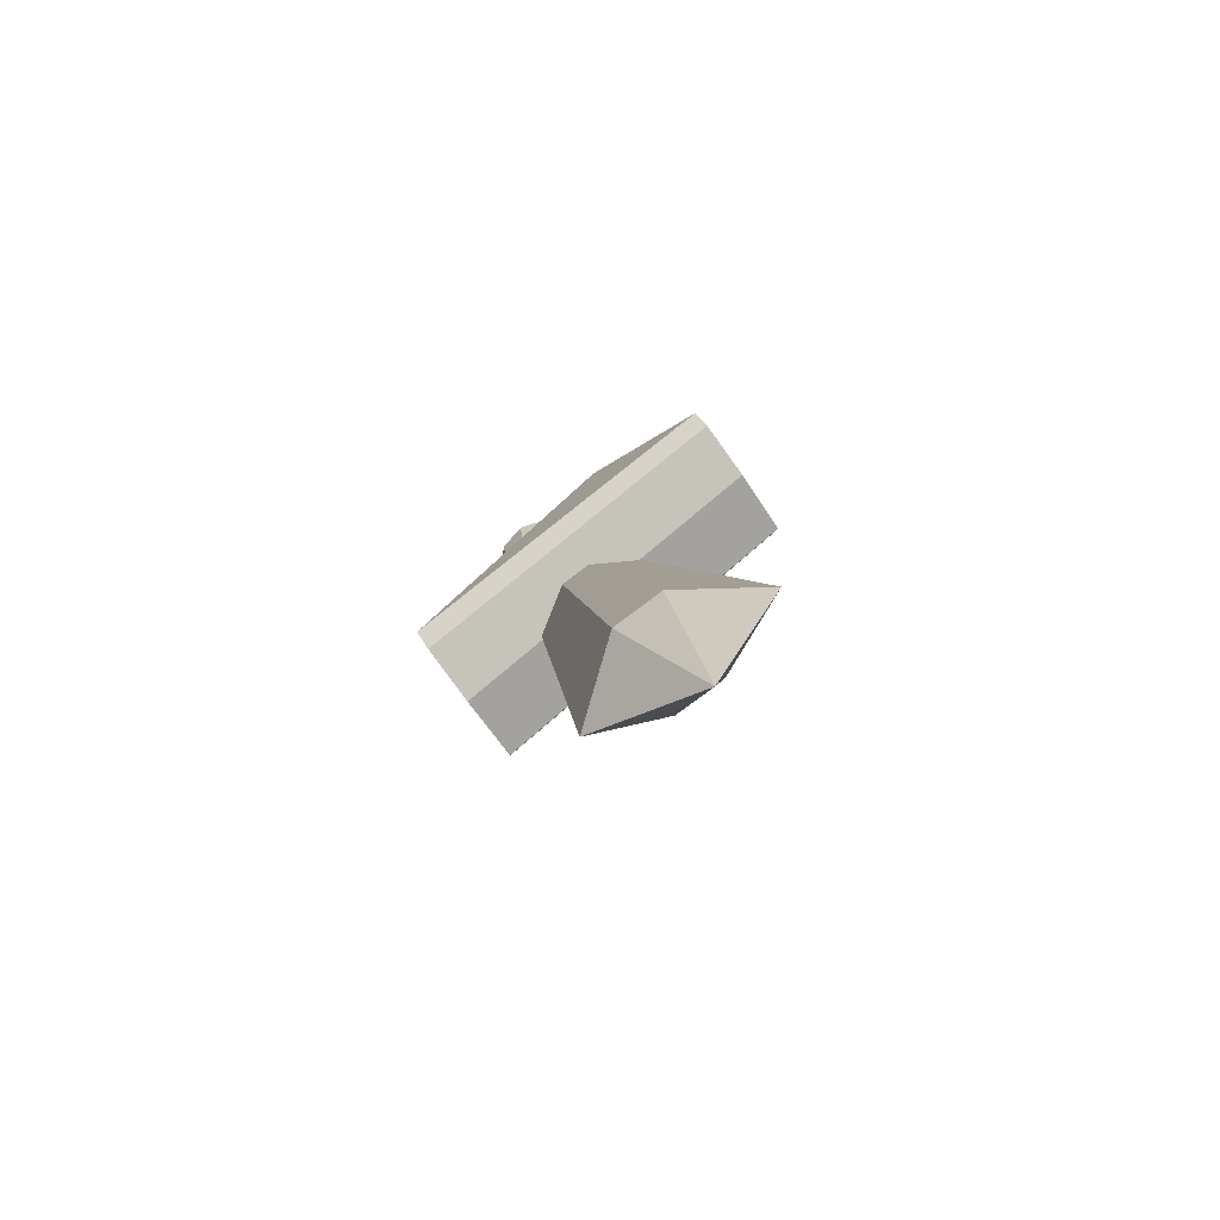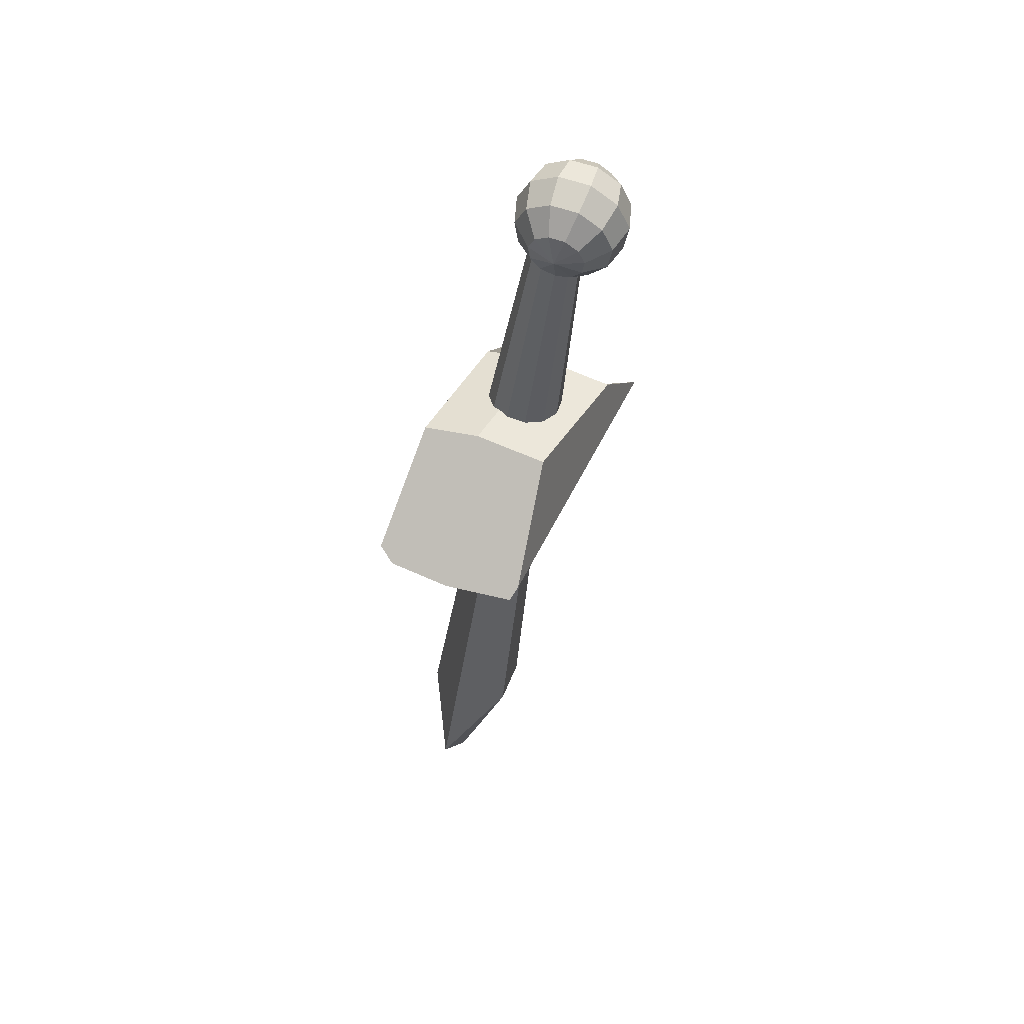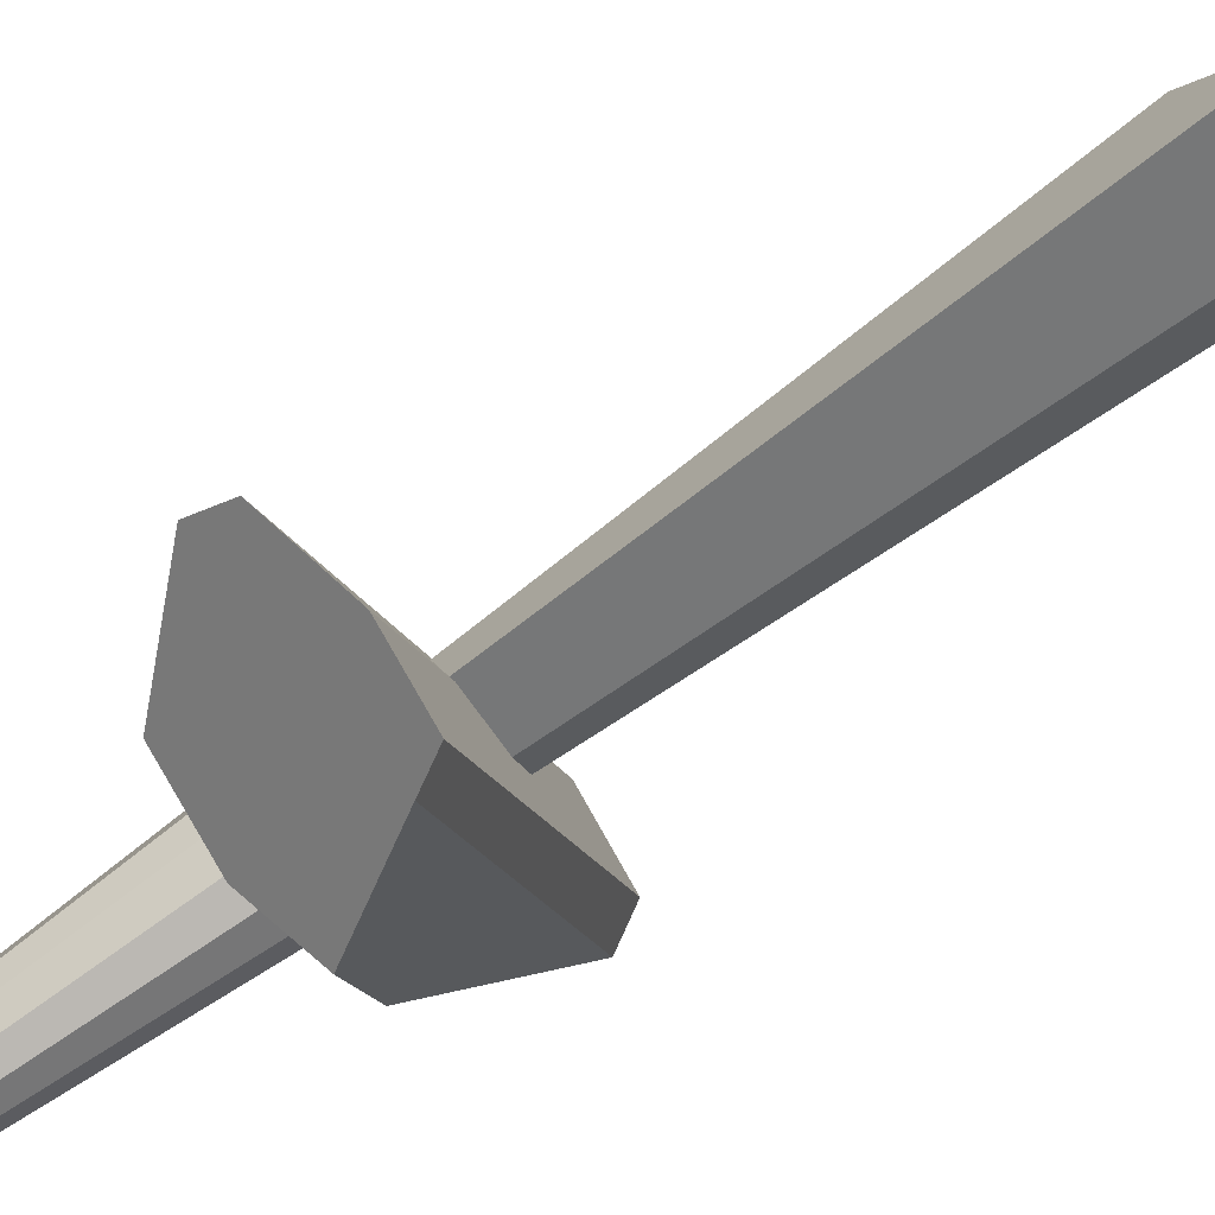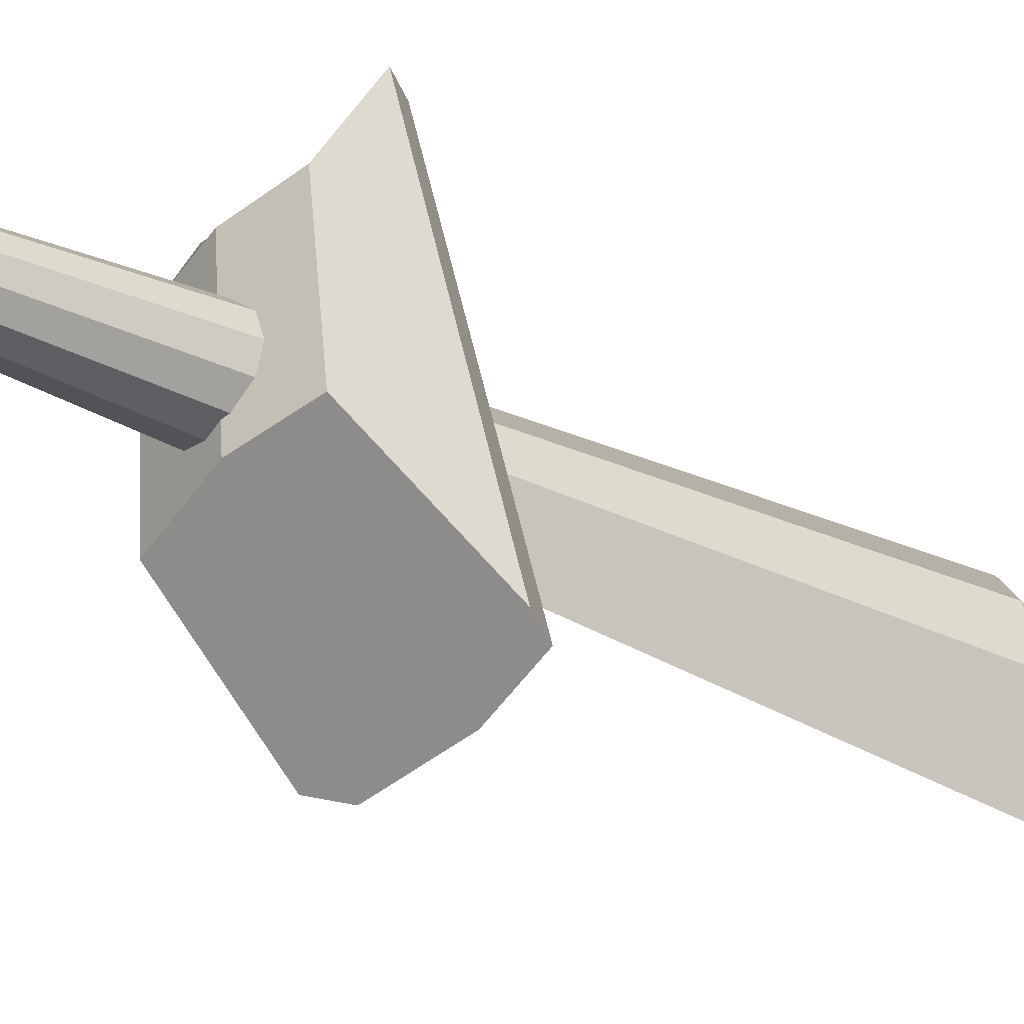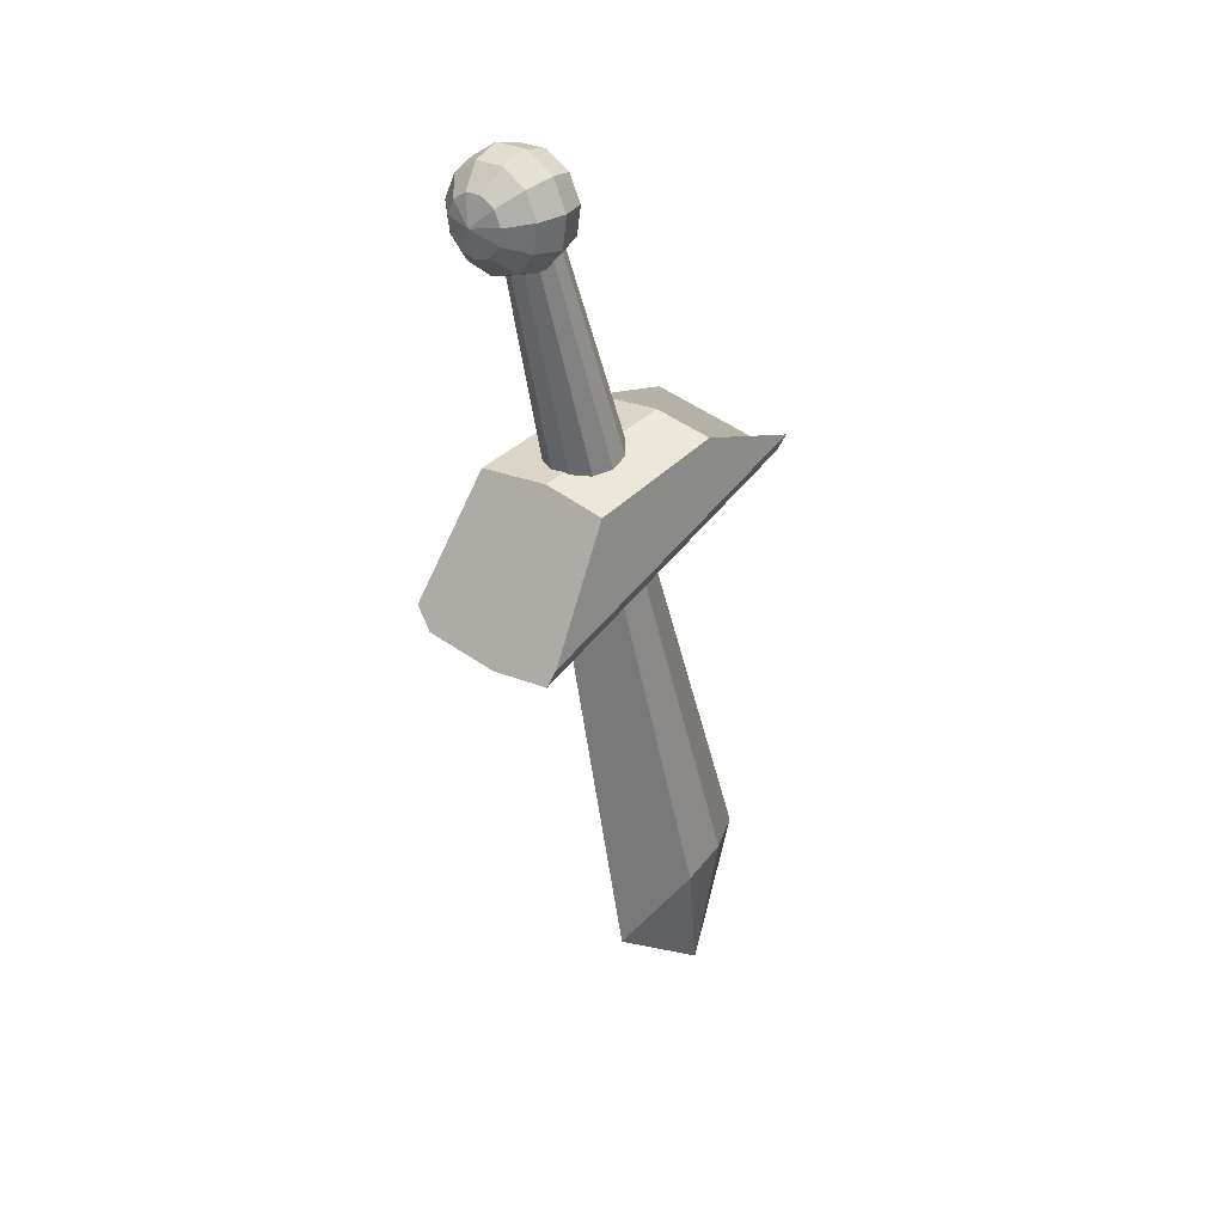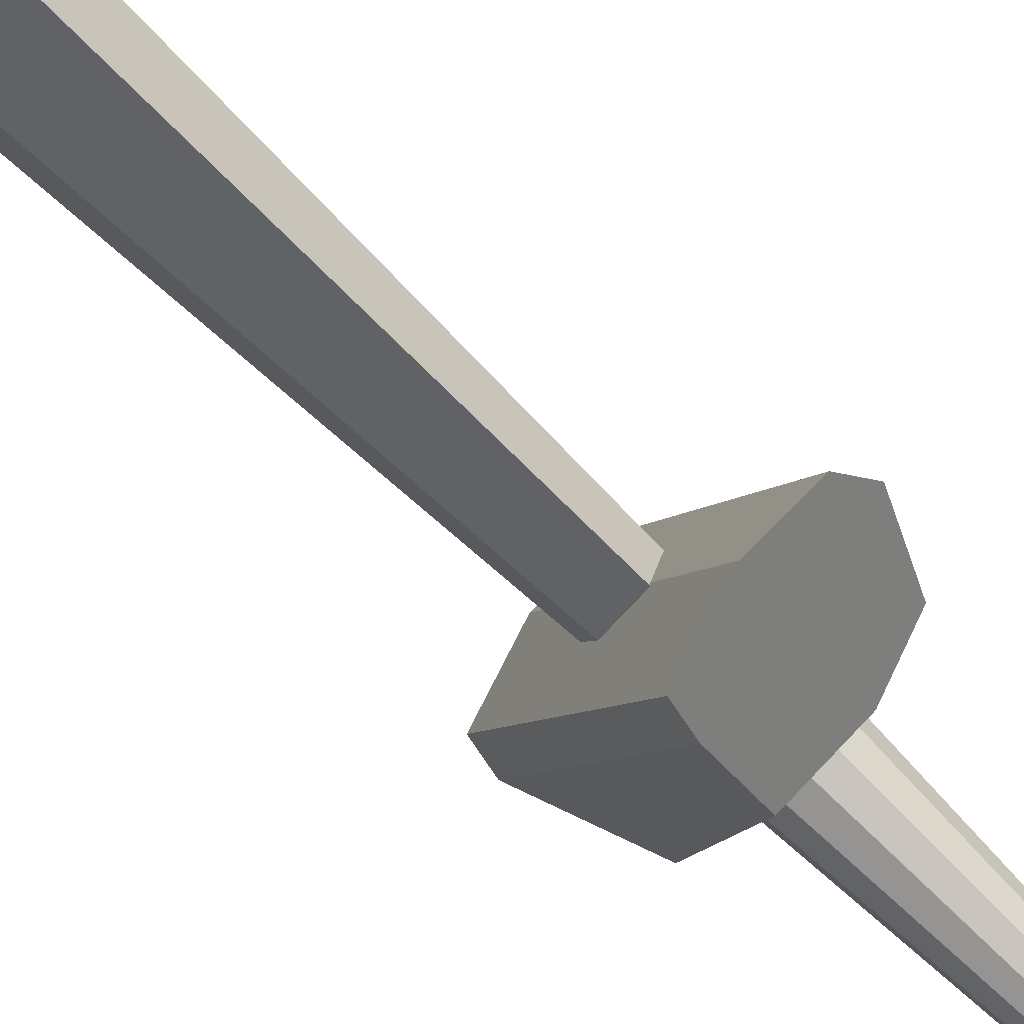
<metadata>
{"format":"obj","ext":"obj","renderer":"f3d","projection":"perspective","resolution":1024,"background":"white","views":[{"elev":-73.1,"azim":123.6,"up":"+Z"},{"elev":61.4,"azim":-160.5,"up":"+Z"},{"elev":64.4,"azim":54.7,"up":"+Y"},{"elev":-51.2,"azim":50.9,"up":"+Y"},{"elev":30.0,"azim":36.9,"up":"+Z"},{"elev":75.9,"azim":-51.6,"up":"+Y"}]}
</metadata>
<code>
o Sphere
v 0.04201 0.1127 0.01615
v 0.04853 0.1095 0.006003
v 0.05331 0.1007 -0.001428
v 0.05505 0.08859 -0.004148
v 0.05331 0.07653 -0.001428
v 0.04853 0.06769 0.006003
v 0.05298 0.1095 0.01114
v 0.06102 0.1007 0.007472
v 0.06396 0.08859 0.006129
v 0.06102 0.07653 0.007472
v 0.05298 0.06769 0.01114
v 0.05395 0.1095 0.01787
v 0.0627 0.1007 0.01913
v 0.06589 0.08859 0.01959
v 0.0627 0.07653 0.01913
v 0.05395 0.06769 0.01787
v 0.05113 0.1095 0.02406
v 0.0578 0.1007 0.02984
v 0.06025 0.08859 0.03196
v 0.0578 0.07653 0.02984
v 0.05113 0.06769 0.02406
v 0.04541 0.1095 0.02773
v 0.0479 0.1007 0.03621
v 0.04881 0.08859 0.03931
v 0.0479 0.07653 0.03621
v 0.04541 0.06769 0.02773
v 0.04201 0.06446 0.01615
v 0.03861 0.1095 0.02773
v 0.03612 0.1007 0.03621
v 0.03521 0.08859 0.03931
v 0.03612 0.07653 0.03621
v 0.03861 0.06769 0.02773
v 0.03289 0.1095 0.02406
v 0.02621 0.1007 0.02984
v 0.02377 0.08859 0.03196
v 0.02621 0.07653 0.02984
v 0.03289 0.06769 0.02406
v 0.03006 0.1095 0.01787
v 0.02132 0.1007 0.01913
v 0.01812 0.08859 0.01959
v 0.02132 0.07653 0.01913
v 0.03006 0.06769 0.01787
v 0.03103 0.1095 0.01114
v 0.023 0.1007 0.007472
v 0.02005 0.08859 0.006129
v 0.023 0.07653 0.007472
v 0.03103 0.06769 0.01114
v 0.03548 0.1095 0.006003
v 0.03071 0.1007 -0.001428
v 0.02896 0.08859 -0.004148
v 0.03071 0.07653 -0.001428
v 0.03548 0.06769 0.006003
v 0.04201 0.1095 0.004088
v 0.04201 0.1007 -0.004746
v 0.04201 0.08859 -0.007979
v 0.04201 0.07653 -0.004746
v 0.04201 0.06769 0.004088
v 0.05886 0.1478 -0.232
v 0.06525 0.1795 -0.3642
v 0.05277 0.09524 -0.1191
v 0.06221 0.1266 -0.3232
v 0.06418 0.1128 -0.1143
v 0.08054 0.1516 -0.2956
v 0.06436 0.1253 -0.1113
v 0.08085 0.1728 -0.2906
v 0.05347 0.1434 -0.1075
v 0.06339 0.208 -0.3036
v 0.04206 0.1259 -0.1123
v 0.04316 0.1737 -0.2922
v 0.04187 0.1133 -0.1153
v 0.04286 0.1525 -0.2972
v 0.05051 0.05999 -0.1557
v 0.05826 0.2032 -0.1109
v 0.07753 0.0587 -0.1524
v 0.08377 0.202 -0.1081
v 0.08382 0.05641 -0.1415
v 0.08925 0.2 -0.0986
v 0.07886 0.09112 -0.09458
v 0.08785 0.147 -0.08053
v 0.0529 0.09063 -0.08829
v 0.06334 0.1466 -0.07505
v 0.02063 0.09206 -0.09149
v 0.03267 0.1479 -0.07782
v 0.01587 0.05744 -0.1373
v 0.02553 0.201 -0.09484
v 0.01939 0.05959 -0.1494
v 0.02859 0.2029 -0.1054
v 0.05021 0.08282 -0.000937
v 0.0592 0.1053 -0.1144
v 0.05512 0.08581 0.000131
v 0.06697 0.1101 -0.1128
v 0.05779 0.0908 0.001572
v 0.07121 0.118 -0.1105
v 0.05751 0.09645 0.003
v 0.07077 0.1269 -0.1082
v 0.05436 0.1013 0.004032
v 0.06578 0.1346 -0.1066
v 0.04918 0.1039 0.004392
v 0.05757 0.1388 -0.106
v 0.04336 0.1038 0.003983
v 0.04834 0.1385 -0.1066
v 0.03846 0.1008 0.002915
v 0.04057 0.1338 -0.1083
v 0.03578 0.09578 0.001473
v 0.03634 0.1259 -0.1106
v 0.03606 0.09012 4.6e-05
v 0.03677 0.1169 -0.1129
v 0.03921 0.08531 -0.000987
v 0.04177 0.1093 -0.1145
v 0.04439 0.08264 -0.001346
v 0.04997 0.1051 -0.1151
f 27 57 6
f 56 55 4 5
f 54 53 2 3
f 57 56 5 6
f 55 54 3 4
f 53 1 2
f 6 5 10 11
f 4 3 8 9
f 2 1 7
f 27 6 11
f 5 4 9 10
f 3 2 7 8
f 11 10 15 16
f 9 8 13 14
f 7 1 12
f 27 11 16
f 10 9 14 15
f 8 7 12 13
f 16 15 20 21
f 14 13 18 19
f 12 1 17
f 27 16 21
f 15 14 19 20
f 13 12 17 18
f 21 20 25 26
f 19 18 23 24
f 17 1 22
f 27 21 26
f 20 19 24 25
f 18 17 22 23
f 24 23 29 30
f 22 1 28
f 27 26 32
f 25 24 30 31
f 23 22 28 29
f 26 25 31 32
f 28 1 33
f 27 32 37
f 31 30 35 36
f 29 28 33 34
f 32 31 36 37
f 30 29 34 35
f 27 37 42
f 36 35 40 41
f 34 33 38 39
f 37 36 41 42
f 35 34 39 40
f 33 1 38
f 27 42 47
f 41 40 45 46
f 39 38 43 44
f 42 41 46 47
f 40 39 44 45
f 38 1 43
f 27 47 52
f 46 45 50 51
f 44 43 48 49
f 47 46 51 52
f 45 44 49 50
f 43 1 48
f 51 50 55 56
f 49 48 53 54
f 52 51 56 57
f 50 49 54 55
f 48 1 53
f 27 52 57
f 58 60 62
f 59 63 61
f 60 61 63 62
f 58 62 64
f 59 65 63
f 62 63 65 64
f 58 64 66
f 59 67 65
f 64 65 67 66
f 58 66 68
f 59 69 67
f 66 67 69 68
f 58 68 70
f 59 71 69
f 68 69 71 70
f 58 70 60
f 59 61 71
f 70 71 61 60
f 72 73 75 74
f 74 75 77 76
f 76 77 79 78
f 78 79 81 80
f 80 81 83 82
f 82 83 85 84
f 75 73 87 85 83 81 79 77
f 84 85 87 86
f 86 87 73 72
f 72 74 76 78 80 82 84 86
f 88 89 91 90
f 90 91 93 92
f 92 93 95 94
f 94 95 97 96
f 96 97 99 98
f 98 99 101 100
f 100 101 103 102
f 102 103 105 104
f 104 105 107 106
f 106 107 109 108
f 91 89 111 109 107 105 103 101 99 97 95 93
f 108 109 111 110
f 110 111 89 88
f 88 90 92 94 96 98 100 102 104 106 108 110

</code>
